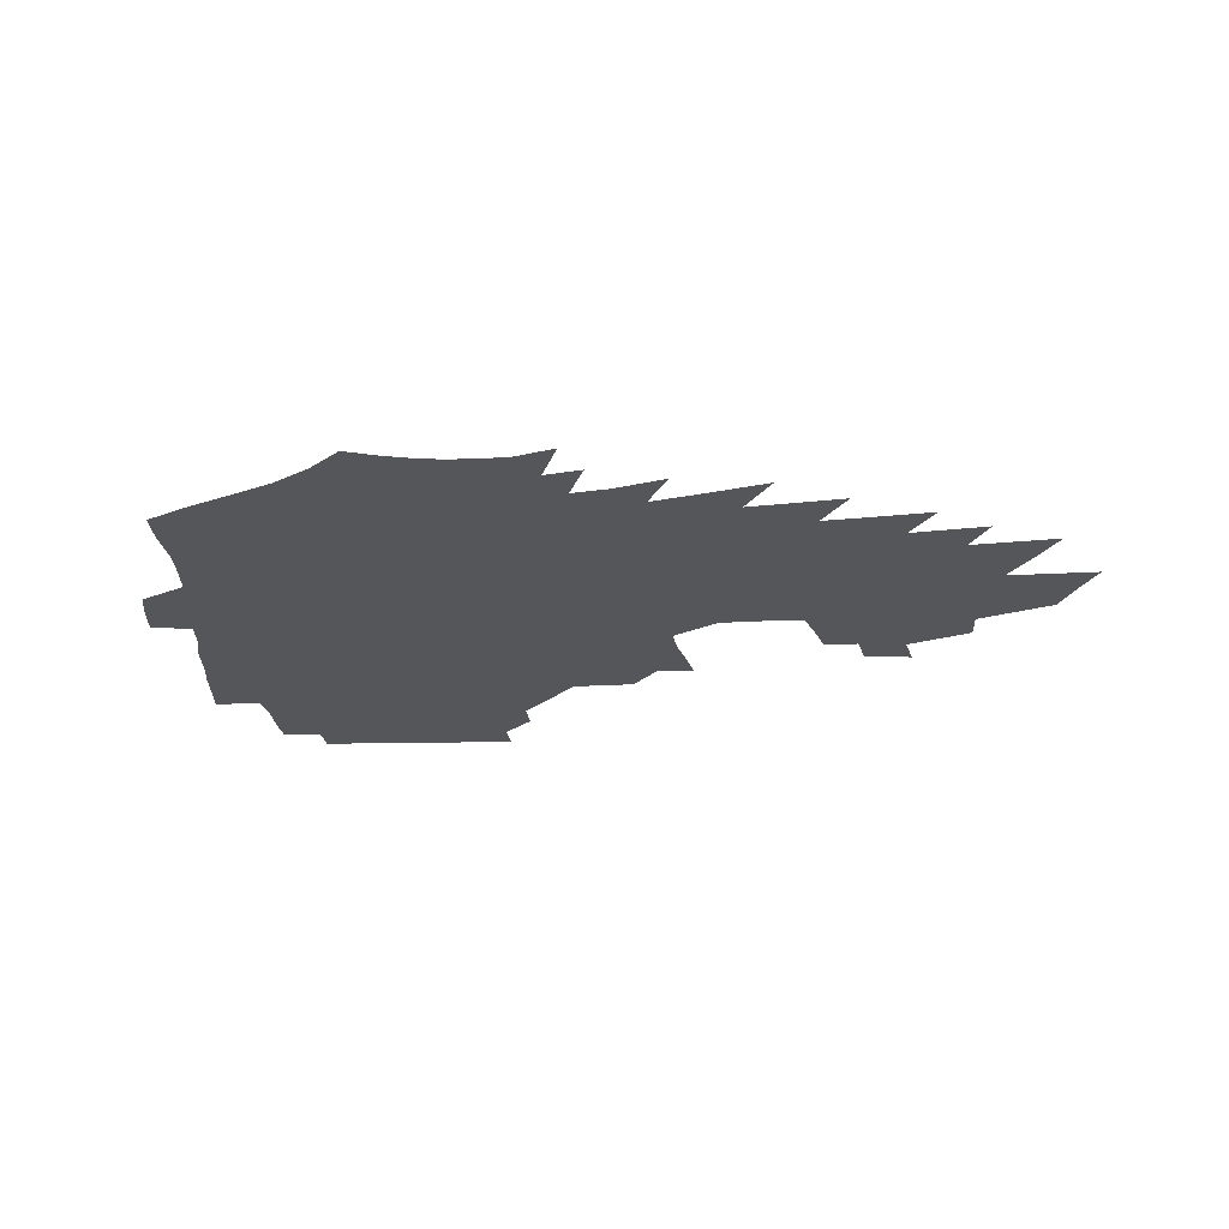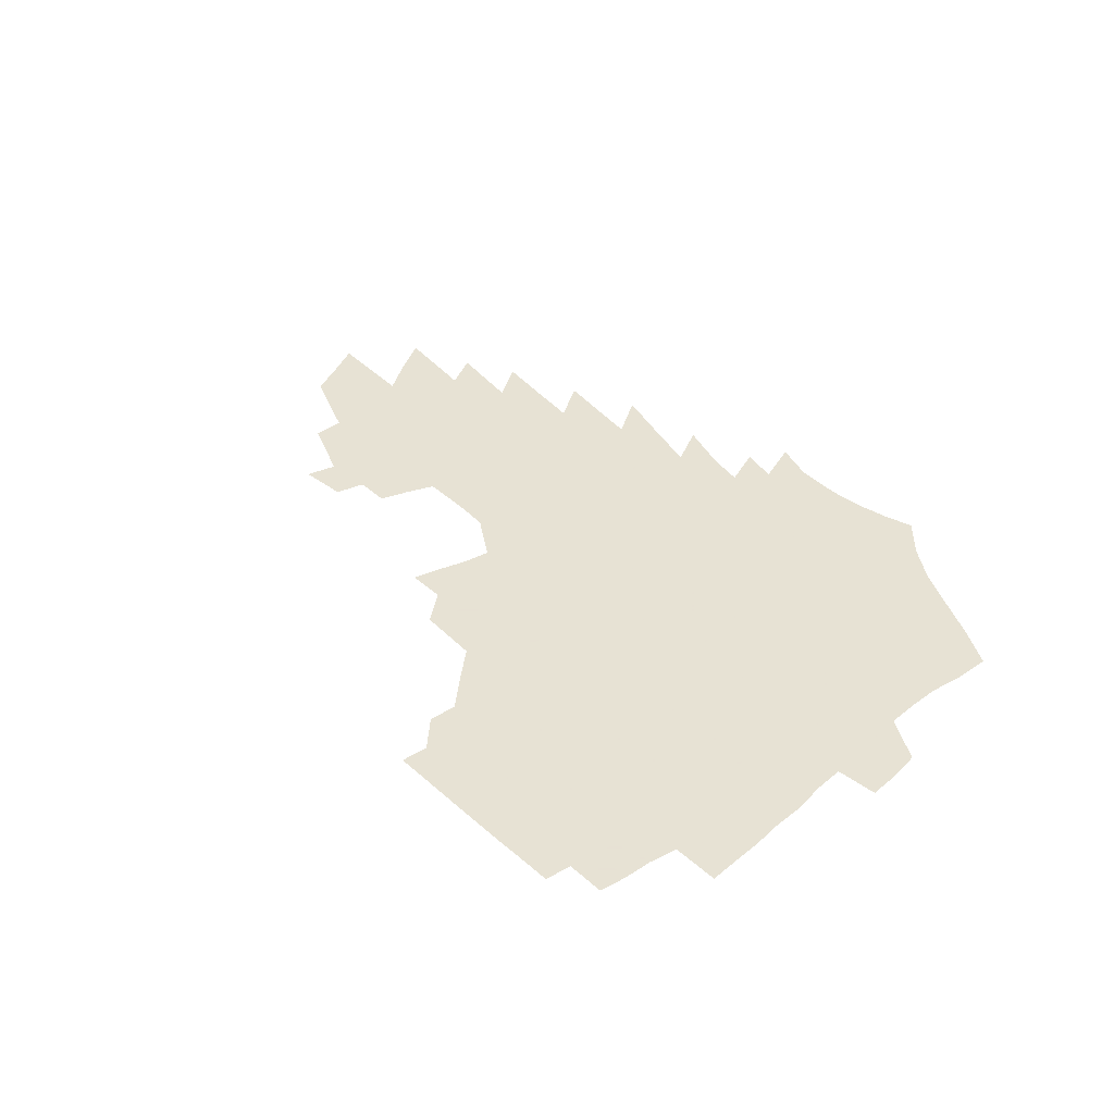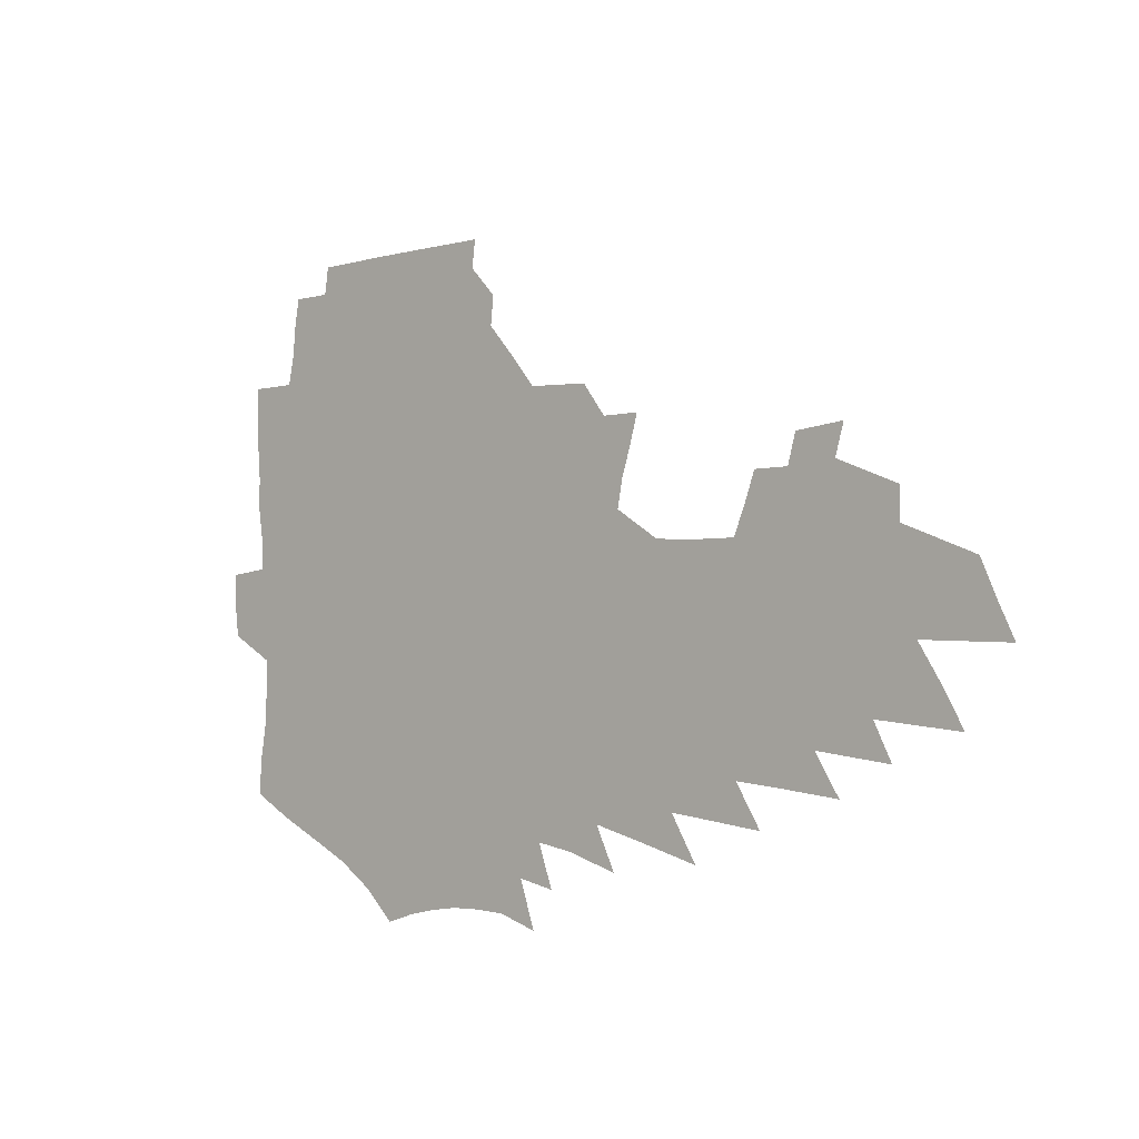
<metadata>
{"format":"obj","ext":"obj","renderer":"f3d","projection":"perspective","resolution":1024,"background":"white","views":[{"elev":-26.1,"azim":0.9,"up":"+Z"},{"elev":39.7,"azim":-133.5,"up":"+Z"},{"elev":-5.2,"azim":42.2,"up":"+Y"}]}
</metadata>
<code>
v 188.9 249.6 0
v 187 264.5 0
v 186.5 279.5 0
v 206.5 173.2 0
v 207.4 189.7 0
v 210.1 206.8 0
v 210.6 222.2 0
v 210.1 237.1 0
v 208 251.6 0
v 207.3 266.4 0
v 206.5 281.1 0
v 206 295.8 0
v 203.7 310.7 0
v 203.7 325.5 0
v 202.5 340.3 0
v 202.1 355 0
v 201.7 369.6 0
v 226.2 161.9 0
v 225.5 177.6 0
v 227.1 194.1 0
v 228 209.8 0
v 230.3 225.5 0
v 230.4 239.7 0
v 227.3 253.7 0
v 226.4 268 0
v 225.4 282.4 0
v 224.7 297 0
v 224.2 311.5 0
v 223.1 326.1 0
v 223.5 340.6 0
v 224.5 354.9 0
v 224.6 369.1 0
v 227.4 383 0
v 228.5 396.7 0
v 230.7 410 0
v 246.4 151.7 0
v 243.7 166.1 0
v 244.1 182 0
v 244 197.1 0
v 244.5 212.2 0
v 245 226.8 0
v 246.6 241.6 0
v 243.9 255.2 0
v 242.1 269.3 0
v 241.2 283.5 0
v 242.1 297.9 0
v 240.7 312.3 0
v 240.5 326.8 0
v 241.8 341.1 0
v 242.7 355.2 0
v 243.3 369.2 0
v 245.2 383 0
v 247 396.6 0
v 249.7 409.7 0
v 251.5 422.5 0
v 265.6 141.9 0
v 264.1 157 0
v 262.6 171.6 0
v 261.4 186 0
v 261.1 200.5 0
v 260.5 214.7 0
v 260.2 228.7 0
v 260.4 242.8 0
v 259 256.4 0
v 257.6 270.4 0
v 256.9 284.5 0
v 256.1 298.8 0
v 256.1 313 0
v 257.2 327.3 0
v 257.7 341.4 0
v 258.9 355.4 0
v 259.6 369.3 0
v 261 383.1 0
v 263.2 396.5 0
v 265.3 409.6 0
v 267.5 422.3 0
v 282.1 130.3 0
v 282 147.6 0
v 280.3 161.7 0
v 278.4 175.4 0
v 277.6 189.6 0
v 276.1 203.1 0
v 275.7 216.9 0
v 275 230.4 0
v 274.3 243.9 0
v 272.8 257.5 0
v 271.6 271.3 0
v 270.7 285.3 0
v 270.7 299.4 0
v 270.8 313.5 0
v 271.7 327.7 0
v 272.2 341.7 0
v 272.8 355.6 0
v 274.6 369.5 0
v 275.8 383.1 0
v 278.4 396.5 0
v 279.7 409.5 0
v 282.4 422.4 0
v 297.1 115.7 0
v 296.8 135.4 0
v 295.7 151 0
v 294 164.7 0
v 293.1 178.9 0
v 291.7 192.1 0
v 290.7 205.4 0
v 289.8 218.6 0
v 289.3 231.9 0
v 287.8 244.9 0
v 286.6 258.3 0
v 285.2 272 0
v 285.1 285.8 0
v 284.7 299.8 0
v 284.9 313.8 0
v 285.7 327.8 0
v 286.4 341.8 0
v 287.7 355.7 0
v 288.6 369.5 0
v 290.6 383.2 0
v 291.9 396.4 0
v 294 409.5 0
v 295.6 422.1 0
v 311.2 119.5 0
v 310.2 138.9 0
v 308.7 153.6 0
v 307.1 167.1 0
v 306 180.9 0
v 304.9 194.2 0
v 303.5 206.9 0
v 303.4 220.3 0
v 303 233 0
v 301.4 245.7 0
v 299.9 259 0
v 298.9 272.5 0
v 298.7 286.2 0
v 298.4 300.1 0
v 299 314.1 0
v 299.4 327.9 0
v 300.4 341.9 0
v 301.5 355.6 0
v 302.5 369.3 0
v 304.1 383 0
v 305.3 396.1 0
v 307.3 409.3 0
v 308.8 421.9 0
v 324.9 121.9 0
v 322.8 140.3 0
v 321.1 155 0
v 319.7 169 0
v 318.5 182.8 0
v 317.4 195.9 0
v 316.5 208.7 0
v 316 221.5 0
v 315.7 234 0
v 314.5 246.2 0
v 313.3 259.2 0
v 312.2 272.8 0
v 311.8 286.6 0
v 311.8 300.4 0
v 312.3 314.1 0
v 313 327.9 0
v 313.9 341.6 0
v 315.1 355.3 0
v 316.2 369 0
v 317.7 382.7 0
v 319.1 395.9 0
v 320.6 408.9 0
v 322 421.7 0
v 338.3 123.2 0
v 335.6 140.8 0
v 333.7 155.4 0
v 332 170 0
v 330.6 184.1 0
v 329.5 196.8 0
v 328.6 209.7 0
v 327.9 222.1 0
v 327.5 234.7 0
v 326.8 246.7 0
v 326.1 259.2 0
v 325.2 272.9 0
v 324.8 287.1 0
v 325 300.4 0
v 325.7 313.8 0
v 326.6 327.6 0
v 327.6 341.3 0
v 328.7 354.9 0
v 330 368.5 0
v 331.3 382.2 0
v 332.7 395.4 0
v 334.1 408.5 0
v 335.4 421.3 0
v 352.2 123 0
v 348.8 140.7 0
v 346.3 156 0
v 344.5 170.1 0
v 342.7 184.4 0
v 341.4 197.5 0
v 340.4 210.3 0
v 339.6 222.9 0
v 339.1 235.1 0
v 338.7 247.1 0
v 338.2 259.5 0
v 337.8 272.8 0
v 337.6 286.7 0
v 338.1 300 0
v 339 313.4 0
v 340.2 326.9 0
v 341.2 340.6 0
v 342.5 354.2 0
v 344 367.8 0
v 345.3 381.4 0
v 346.3 395 0
v 347.9 408 0
v 349.4 421.1 0
v 366.8 121.7 0
v 362.6 139.8 0
v 359.3 155.9 0
v 357.1 170.3 0
v 354.8 184.9 0
v 353.7 197.5 0
v 352.4 210.5 0
v 351.4 223.2 0
v 350.6 235.6 0
v 350.3 247.3 0
v 350.2 259.4 0
v 350.3 272.4 0
v 350.6 285.7 0
v 351.3 299 0
v 352.4 312.4 0
v 353.7 326.1 0
v 355.1 339.6 0
v 356.5 353.2 0
v 358.1 366.8 0
v 359.5 380.5 0
v 360.9 394.1 0
v 385.8 115 0
v 378.4 137 0
v 372.8 155.7 0
v 370.1 170.2 0
v 367.7 184.4 0
v 365.6 198.2 0
v 364.5 210.7 0
v 363 223.7 0
v 362.2 235.8 0
v 361.8 247.5 0
v 362.1 259.4 0
v 362.5 271.9 0
v 363.3 284.6 0
v 364.3 297.7 0
v 365.6 311.3 0
v 367.2 325 0
v 368.9 338.5 0
v 370.5 352 0
v 372.4 365.6 0
v 396.2 132.7 0
v 389.2 152.6 0
v 383.7 169.6 0
v 381.1 183.7 0
v 379 197.3 0
v 376.7 210.9 0
v 374.7 224 0
v 373.8 235.9 0
v 373.6 247.5 0
v 373.9 259.2 0
v 374.6 271.3 0
v 375.6 283.7 0
v 377.1 296.7 0
v 378.7 310.1 0
v 380.6 323.7 0
v 382.6 337.1 0
v 384.8 350.5 0
v 407 148.9 0
v 400.7 166.2 0
v 397.5 180.8 0
v 394.7 194.9 0
v 391 209.4 0
v 388.4 222.8 0
v 387.9 234.9 0
v 386.7 247.1 0
v 386.4 259 0
v 387.2 270.9 0
v 388.4 283.2 0
v 389.7 295.7 0
v 391.9 309 0
v 393.9 322.1 0
v 396.4 335.5 0
v 399.8 349.4 0
v 431.6 140.5 0
v 422 160.5 0
v 415 177.6 0
v 412.6 191.6 0
v 407.4 207 0
v 402.3 221.9 0
v 401.4 234.2 0
v 400.5 246.4 0
v 400.6 258.4 0
v 400.9 270.4 0
v 401.4 282.5 0
v 402.9 294.8 0
v 405.6 307.8 0
v 407.6 320.7 0
v 410.7 334.2 0
v 415 348.3 0
v 446.8 153.4 0
v 439.1 171.1 0
v 433.8 186.9 0
v 426.9 203.3 0
v 419.1 219.8 0
v 416 233.2 0
v 414.5 245.6 0
v 415.1 257.6 0
v 415.2 269.7 0
v 415.3 281.7 0
v 417.5 294 0
v 419.9 306.6 0
v 422.8 319.7 0
v 426.3 333.1 0
v 475.3 144.6 0
v 462.9 165.8 0
v 454.8 183.1 0
v 448.9 198.8 0
v 439.8 216.1 0
v 433.8 231.1 0
v 431.8 244 0
v 431.8 256.2 0
v 431.1 268.6 0
v 432.7 280.6 0
v 434 292.6 0
v 436.5 305.3 0
v 440.9 318.9 0
v 444.8 332.7 0
v 484.7 162.4 0
v 475.3 180.6 0
v 467.4 197.3 0
v 461.1 212.6 0
v 453.1 228.8 0
v 449.2 242.4 0
v 450.3 254.6 0
v 451.8 266.7 0
v 455.3 278.6 0
v 508.3 158.7 0
v 496.3 178.5 0
v 487.4 195.6 0
v 477.9 212.6 0
v 471.8 227.2 0
v 467.3 240.8 0
v 466.3 253.2 0
v 467.7 265 0
v 472.8 277 0
v 520.3 175.2 0
v 511.3 192.6 0
v 503.6 208.8 0
v 496.3 224.2 0
v 492.4 238 0
v 490 251.1 0
v 491.1 263.7 0
v 496.1 276.3 0
v 501.7 289.5 0
v 506.7 303.2 0
v 546.9 171.3 0
v 535.3 190.2 0
v 531.9 205.3 0
v 523.9 221.2 0
v 520.1 235.6 0
v 518.9 249.3 0
v 519 262.8 0
v 518.3 276.1 0
v 520.1 289.3 0
v 523.5 302.8 0
v 527.4 316.6 0
v 571.7 184.5 0
v 563.1 201.8 0
v 556.5 217.9 0
v 550.8 233.3 0
v 548.7 247.8 0
v 546.9 262.1 0
v 545.5 276.1 0
v 546.7 290.1 0
v 546.6 303.9 0
v 550.8 318.4 0
v 604.4 196.2 0
v 594.4 214.1 0
v 583.7 231.4 0
v 580.2 246.7 0
v 577.3 261.7 0
v 576.3 276.5 0
v 576.8 291.2 0
v 626.9 228.5 0
v 618.9 245.4 0
v 611.8 261.7 0
f 8 9 1
f 1 9 2
f 9 10 2
f 2 10 3
f 10 11 3
f 18 19 4
f 4 19 5
f 19 20 5
f 5 20 6
f 20 21 6
f 6 21 7
f 21 22 7
f 7 22 8
f 22 23 8
f 8 23 9
f 23 24 9
f 9 24 10
f 24 25 10
f 10 25 11
f 25 26 11
f 11 26 12
f 26 27 12
f 12 27 13
f 27 28 13
f 13 28 14
f 28 29 14
f 14 29 15
f 29 30 15
f 15 30 16
f 30 31 16
f 16 31 17
f 31 32 17
f 36 37 18
f 18 37 19
f 37 38 19
f 19 38 20
f 38 39 20
f 20 39 21
f 39 40 21
f 21 40 22
f 40 41 22
f 22 41 23
f 41 42 23
f 23 42 24
f 42 43 24
f 24 43 25
f 43 44 25
f 25 44 26
f 44 45 26
f 26 45 27
f 45 46 27
f 27 46 28
f 46 47 28
f 28 47 29
f 47 48 29
f 29 48 30
f 48 49 30
f 30 49 31
f 49 50 31
f 31 50 32
f 50 51 32
f 32 51 33
f 51 52 33
f 33 52 34
f 52 53 34
f 34 53 35
f 53 54 35
f 56 57 36
f 36 57 37
f 57 58 37
f 37 58 38
f 58 59 38
f 38 59 39
f 59 60 39
f 39 60 40
f 60 61 40
f 40 61 41
f 61 62 41
f 41 62 42
f 62 63 42
f 42 63 43
f 63 64 43
f 43 64 44
f 64 65 44
f 44 65 45
f 65 66 45
f 45 66 46
f 66 67 46
f 46 67 47
f 67 68 47
f 47 68 48
f 68 69 48
f 48 69 49
f 69 70 49
f 49 70 50
f 70 71 50
f 50 71 51
f 71 72 51
f 51 72 52
f 72 73 52
f 52 73 53
f 73 74 53
f 53 74 54
f 74 75 54
f 54 75 55
f 75 76 55
f 77 78 56
f 56 78 57
f 78 79 57
f 57 79 58
f 79 80 58
f 58 80 59
f 80 81 59
f 59 81 60
f 81 82 60
f 60 82 61
f 82 83 61
f 61 83 62
f 83 84 62
f 62 84 63
f 84 85 63
f 63 85 64
f 85 86 64
f 64 86 65
f 86 87 65
f 65 87 66
f 87 88 66
f 66 88 67
f 88 89 67
f 67 89 68
f 89 90 68
f 68 90 69
f 90 91 69
f 69 91 70
f 91 92 70
f 70 92 71
f 92 93 71
f 71 93 72
f 93 94 72
f 72 94 73
f 94 95 73
f 73 95 74
f 95 96 74
f 74 96 75
f 96 97 75
f 75 97 76
f 97 98 76
f 99 100 77
f 77 100 78
f 100 101 78
f 78 101 79
f 101 102 79
f 79 102 80
f 102 103 80
f 80 103 81
f 103 104 81
f 81 104 82
f 104 105 82
f 82 105 83
f 105 106 83
f 83 106 84
f 106 107 84
f 84 107 85
f 107 108 85
f 85 108 86
f 108 109 86
f 86 109 87
f 109 110 87
f 87 110 88
f 110 111 88
f 88 111 89
f 111 112 89
f 89 112 90
f 112 113 90
f 90 113 91
f 113 114 91
f 91 114 92
f 114 115 92
f 92 115 93
f 115 116 93
f 93 116 94
f 116 117 94
f 94 117 95
f 117 118 95
f 95 118 96
f 118 119 96
f 96 119 97
f 119 120 97
f 97 120 98
f 120 121 98
f 99 122 100
f 122 123 100
f 100 123 101
f 123 124 101
f 101 124 102
f 124 125 102
f 102 125 103
f 125 126 103
f 103 126 104
f 126 127 104
f 104 127 105
f 127 128 105
f 105 128 106
f 128 129 106
f 106 129 107
f 129 130 107
f 107 130 108
f 130 131 108
f 108 131 109
f 131 132 109
f 109 132 110
f 132 133 110
f 110 133 111
f 133 134 111
f 111 134 112
f 134 135 112
f 112 135 113
f 135 136 113
f 113 136 114
f 136 137 114
f 114 137 115
f 137 138 115
f 115 138 116
f 138 139 116
f 116 139 117
f 139 140 117
f 117 140 118
f 140 141 118
f 118 141 119
f 141 142 119
f 119 142 120
f 142 143 120
f 120 143 121
f 143 144 121
f 122 145 123
f 145 146 123
f 123 146 124
f 146 147 124
f 124 147 125
f 147 148 125
f 125 148 126
f 148 149 126
f 126 149 127
f 149 150 127
f 127 150 128
f 150 151 128
f 128 151 129
f 151 152 129
f 129 152 130
f 152 153 130
f 130 153 131
f 153 154 131
f 131 154 132
f 154 155 132
f 132 155 133
f 155 156 133
f 133 156 134
f 156 157 134
f 134 157 135
f 157 158 135
f 135 158 136
f 158 159 136
f 136 159 137
f 159 160 137
f 137 160 138
f 160 161 138
f 138 161 139
f 161 162 139
f 139 162 140
f 162 163 140
f 140 163 141
f 163 164 141
f 141 164 142
f 164 165 142
f 142 165 143
f 165 166 143
f 143 166 144
f 166 167 144
f 145 168 146
f 168 169 146
f 146 169 147
f 169 170 147
f 147 170 148
f 170 171 148
f 148 171 149
f 171 172 149
f 149 172 150
f 172 173 150
f 150 173 151
f 173 174 151
f 151 174 152
f 174 175 152
f 152 175 153
f 175 176 153
f 153 176 154
f 176 177 154
f 154 177 155
f 177 178 155
f 155 178 156
f 178 179 156
f 156 179 157
f 179 180 157
f 157 180 158
f 180 181 158
f 158 181 159
f 181 182 159
f 159 182 160
f 182 183 160
f 160 183 161
f 183 184 161
f 161 184 162
f 184 185 162
f 162 185 163
f 185 186 163
f 163 186 164
f 186 187 164
f 164 187 165
f 187 188 165
f 165 188 166
f 188 189 166
f 166 189 167
f 189 190 167
f 168 191 169
f 191 192 169
f 169 192 170
f 192 193 170
f 170 193 171
f 193 194 171
f 171 194 172
f 194 195 172
f 172 195 173
f 195 196 173
f 173 196 174
f 196 197 174
f 174 197 175
f 197 198 175
f 175 198 176
f 198 199 176
f 176 199 177
f 199 200 177
f 177 200 178
f 200 201 178
f 178 201 179
f 201 202 179
f 179 202 180
f 202 203 180
f 180 203 181
f 203 204 181
f 181 204 182
f 204 205 182
f 182 205 183
f 205 206 183
f 183 206 184
f 206 207 184
f 184 207 185
f 207 208 185
f 185 208 186
f 208 209 186
f 186 209 187
f 209 210 187
f 187 210 188
f 210 211 188
f 188 211 189
f 211 212 189
f 189 212 190
f 212 213 190
f 191 214 192
f 214 215 192
f 192 215 193
f 215 216 193
f 193 216 194
f 216 217 194
f 194 217 195
f 217 218 195
f 195 218 196
f 218 219 196
f 196 219 197
f 219 220 197
f 197 220 198
f 220 221 198
f 198 221 199
f 221 222 199
f 199 222 200
f 222 223 200
f 200 223 201
f 223 224 201
f 201 224 202
f 224 225 202
f 202 225 203
f 225 226 203
f 203 226 204
f 226 227 204
f 204 227 205
f 227 228 205
f 205 228 206
f 228 229 206
f 206 229 207
f 229 230 207
f 207 230 208
f 230 231 208
f 208 231 209
f 231 232 209
f 209 232 210
f 232 233 210
f 210 233 211
f 233 234 211
f 211 234 212
f 214 235 215
f 235 236 215
f 215 236 216
f 236 237 216
f 216 237 217
f 237 238 217
f 217 238 218
f 238 239 218
f 218 239 219
f 239 240 219
f 219 240 220
f 240 241 220
f 220 241 221
f 241 242 221
f 221 242 222
f 242 243 222
f 222 243 223
f 243 244 223
f 223 244 224
f 244 245 224
f 224 245 225
f 245 246 225
f 225 246 226
f 246 247 226
f 226 247 227
f 247 248 227
f 227 248 228
f 248 249 228
f 228 249 229
f 249 250 229
f 229 250 230
f 250 251 230
f 230 251 231
f 251 252 231
f 231 252 232
f 252 253 232
f 232 253 233
f 236 254 237
f 254 255 237
f 237 255 238
f 255 256 238
f 238 256 239
f 256 257 239
f 239 257 240
f 257 258 240
f 240 258 241
f 258 259 241
f 241 259 242
f 259 260 242
f 242 260 243
f 260 261 243
f 243 261 244
f 261 262 244
f 244 262 245
f 262 263 245
f 245 263 246
f 263 264 246
f 246 264 247
f 264 265 247
f 247 265 248
f 265 266 248
f 248 266 249
f 266 267 249
f 249 267 250
f 267 268 250
f 250 268 251
f 268 269 251
f 251 269 252
f 269 270 252
f 252 270 253
f 255 271 256
f 271 272 256
f 256 272 257
f 272 273 257
f 257 273 258
f 273 274 258
f 258 274 259
f 274 275 259
f 259 275 260
f 275 276 260
f 260 276 261
f 276 277 261
f 261 277 262
f 277 278 262
f 262 278 263
f 278 279 263
f 263 279 264
f 279 280 264
f 264 280 265
f 280 281 265
f 265 281 266
f 281 282 266
f 266 282 267
f 282 283 267
f 267 283 268
f 283 284 268
f 268 284 269
f 284 285 269
f 269 285 270
f 285 286 270
f 271 287 272
f 287 288 272
f 272 288 273
f 288 289 273
f 273 289 274
f 289 290 274
f 274 290 275
f 290 291 275
f 275 291 276
f 291 292 276
f 276 292 277
f 292 293 277
f 277 293 278
f 293 294 278
f 278 294 279
f 294 295 279
f 279 295 280
f 295 296 280
f 280 296 281
f 296 297 281
f 281 297 282
f 297 298 282
f 282 298 283
f 298 299 283
f 283 299 284
f 299 300 284
f 284 300 285
f 300 301 285
f 285 301 286
f 301 302 286
f 288 303 289
f 303 304 289
f 289 304 290
f 304 305 290
f 290 305 291
f 305 306 291
f 291 306 292
f 306 307 292
f 292 307 293
f 307 308 293
f 293 308 294
f 308 309 294
f 294 309 295
f 309 310 295
f 295 310 296
f 310 311 296
f 296 311 297
f 311 312 297
f 297 312 298
f 312 313 298
f 298 313 299
f 313 314 299
f 299 314 300
f 314 315 300
f 300 315 301
f 315 316 301
f 301 316 302
f 303 317 304
f 317 318 304
f 304 318 305
f 318 319 305
f 305 319 306
f 319 320 306
f 306 320 307
f 320 321 307
f 307 321 308
f 321 322 308
f 308 322 309
f 322 323 309
f 309 323 310
f 323 324 310
f 310 324 311
f 324 325 311
f 311 325 312
f 325 326 312
f 312 326 313
f 326 327 313
f 313 327 314
f 327 328 314
f 314 328 315
f 328 329 315
f 315 329 316
f 329 330 316
f 318 331 319
f 331 332 319
f 319 332 320
f 332 333 320
f 320 333 321
f 333 334 321
f 321 334 322
f 334 335 322
f 322 335 323
f 335 336 323
f 323 336 324
f 336 337 324
f 324 337 325
f 337 338 325
f 325 338 326
f 338 339 326
f 326 339 327
f 331 340 332
f 340 341 332
f 332 341 333
f 341 342 333
f 333 342 334
f 342 343 334
f 334 343 335
f 343 344 335
f 335 344 336
f 344 345 336
f 336 345 337
f 345 346 337
f 337 346 338
f 346 347 338
f 338 347 339
f 347 348 339
f 341 349 342
f 349 350 342
f 342 350 343
f 350 351 343
f 343 351 344
f 351 352 344
f 344 352 345
f 352 353 345
f 345 353 346
f 353 354 346
f 346 354 347
f 354 355 347
f 347 355 348
f 355 356 348
f 349 359 350
f 359 360 350
f 350 360 351
f 360 361 351
f 351 361 352
f 361 362 352
f 352 362 353
f 362 363 353
f 353 363 354
f 363 364 354
f 354 364 355
f 364 365 355
f 355 365 356
f 365 366 356
f 356 366 357
f 366 367 357
f 357 367 358
f 367 368 358
f 360 370 361
f 370 371 361
f 361 371 362
f 371 372 362
f 362 372 363
f 372 373 363
f 363 373 364
f 373 374 364
f 364 374 365
f 374 375 365
f 365 375 366
f 375 376 366
f 366 376 367
f 376 377 367
f 367 377 368
f 377 378 368
f 368 378 369
f 378 379 369
f 371 380 372
f 380 381 372
f 372 381 373
f 381 382 373
f 373 382 374
f 382 383 374
f 374 383 375
f 383 384 375
f 375 384 376
f 384 385 376
f 376 385 377
f 385 386 377
f 377 386 378
f 382 387 383
f 387 388 383
f 383 388 384
f 388 389 384
f 384 389 385

</code>
